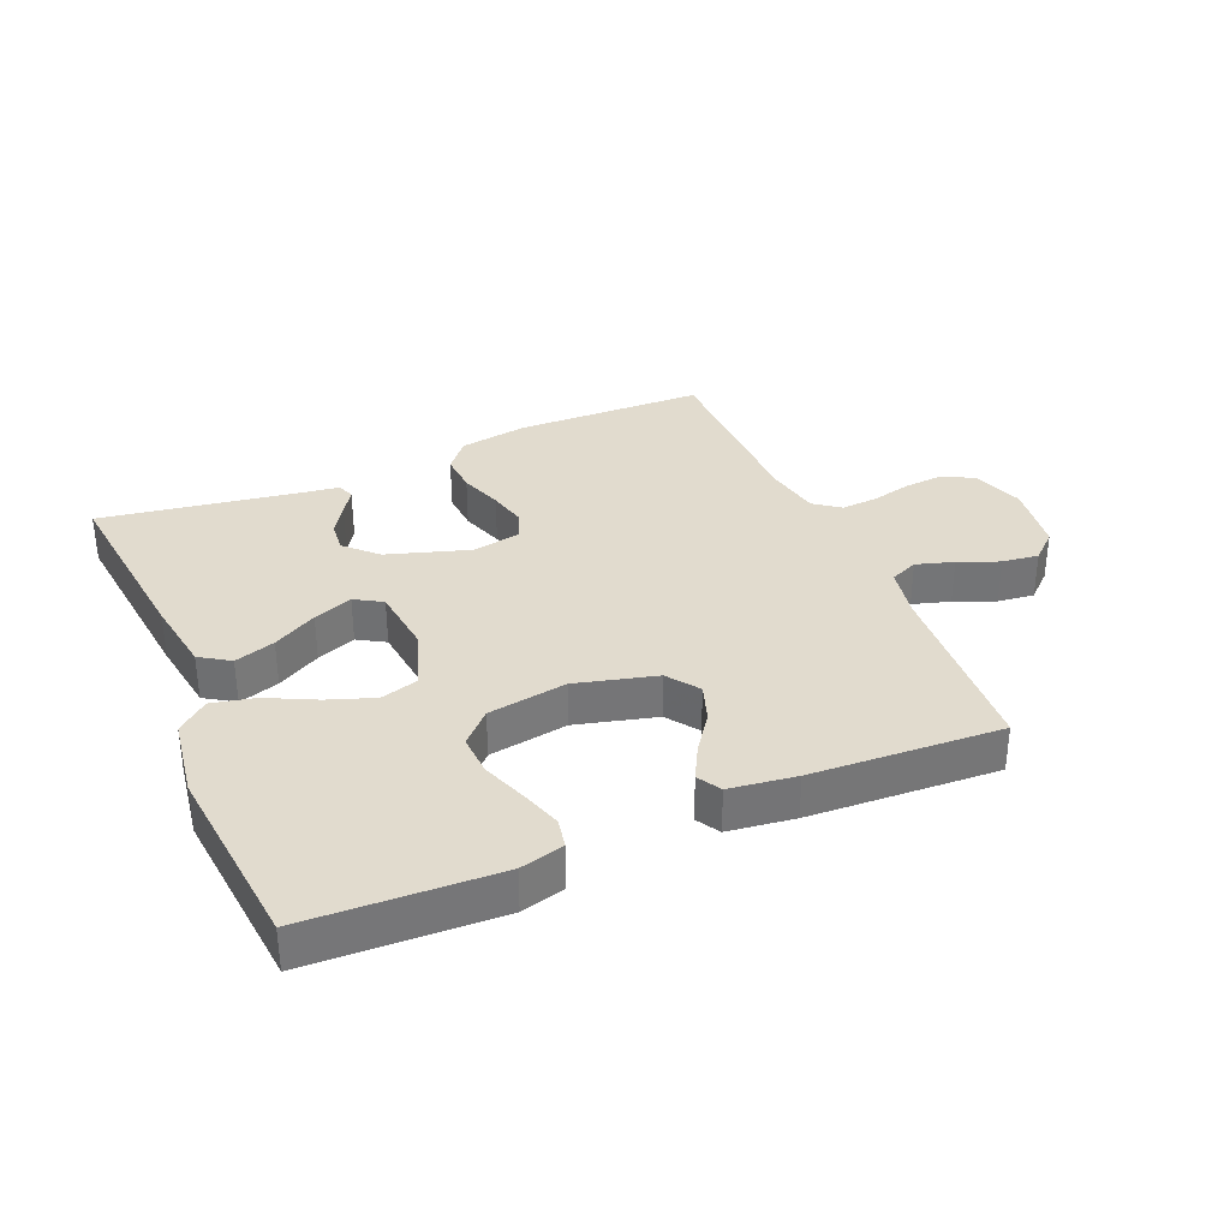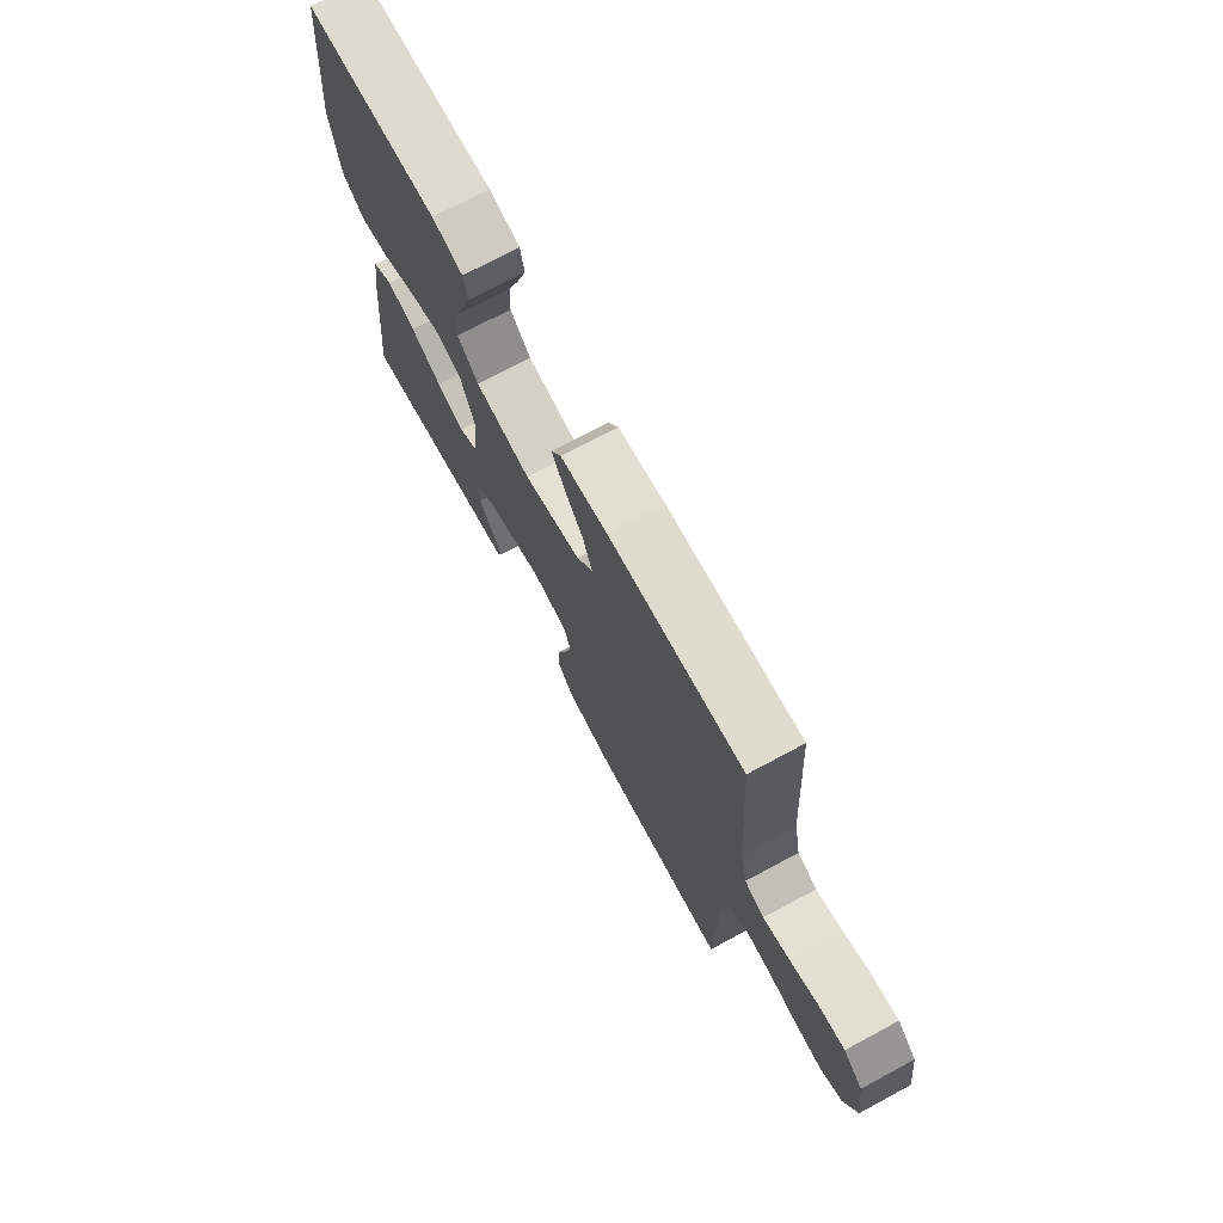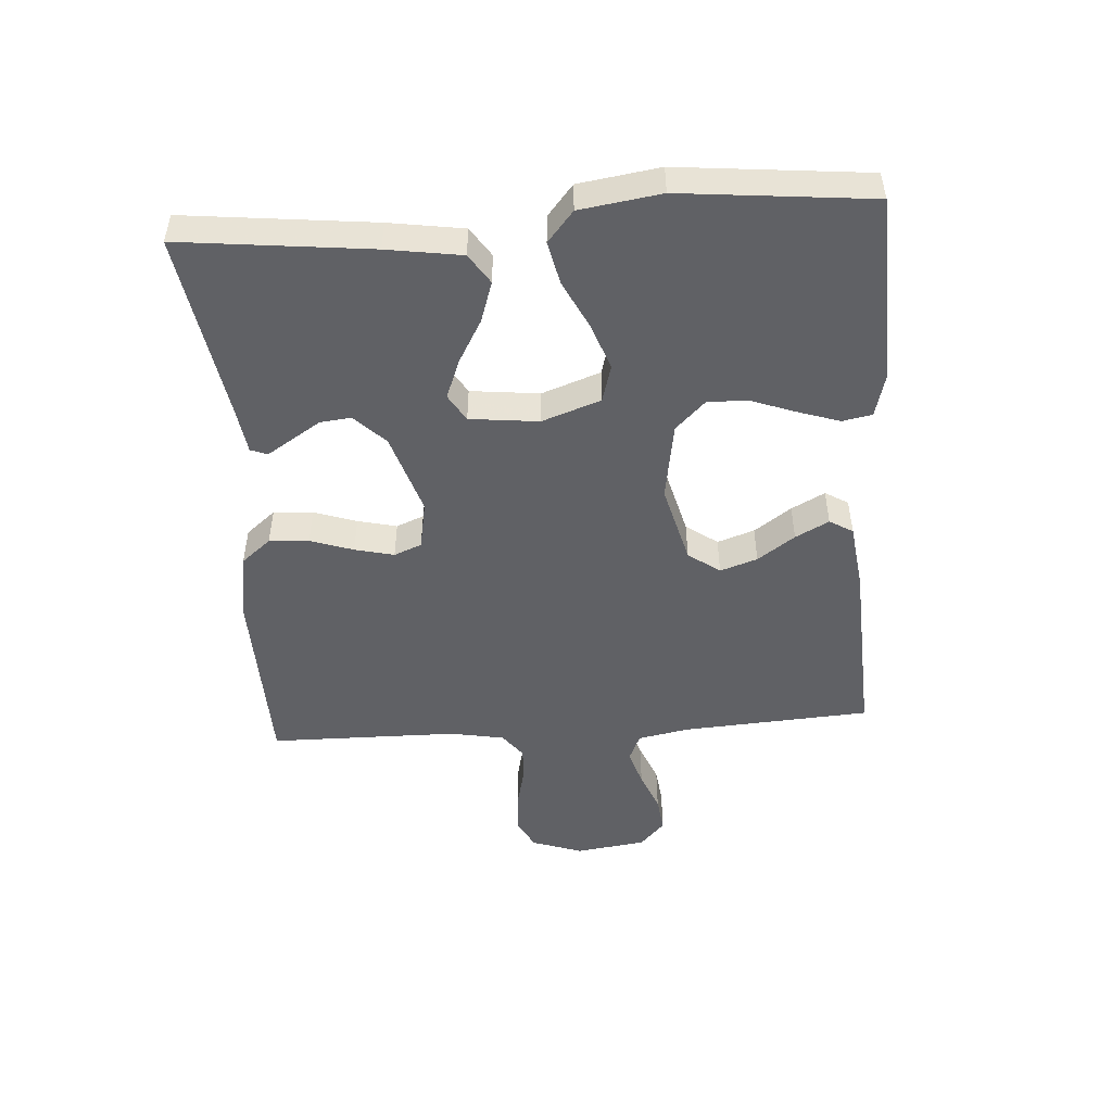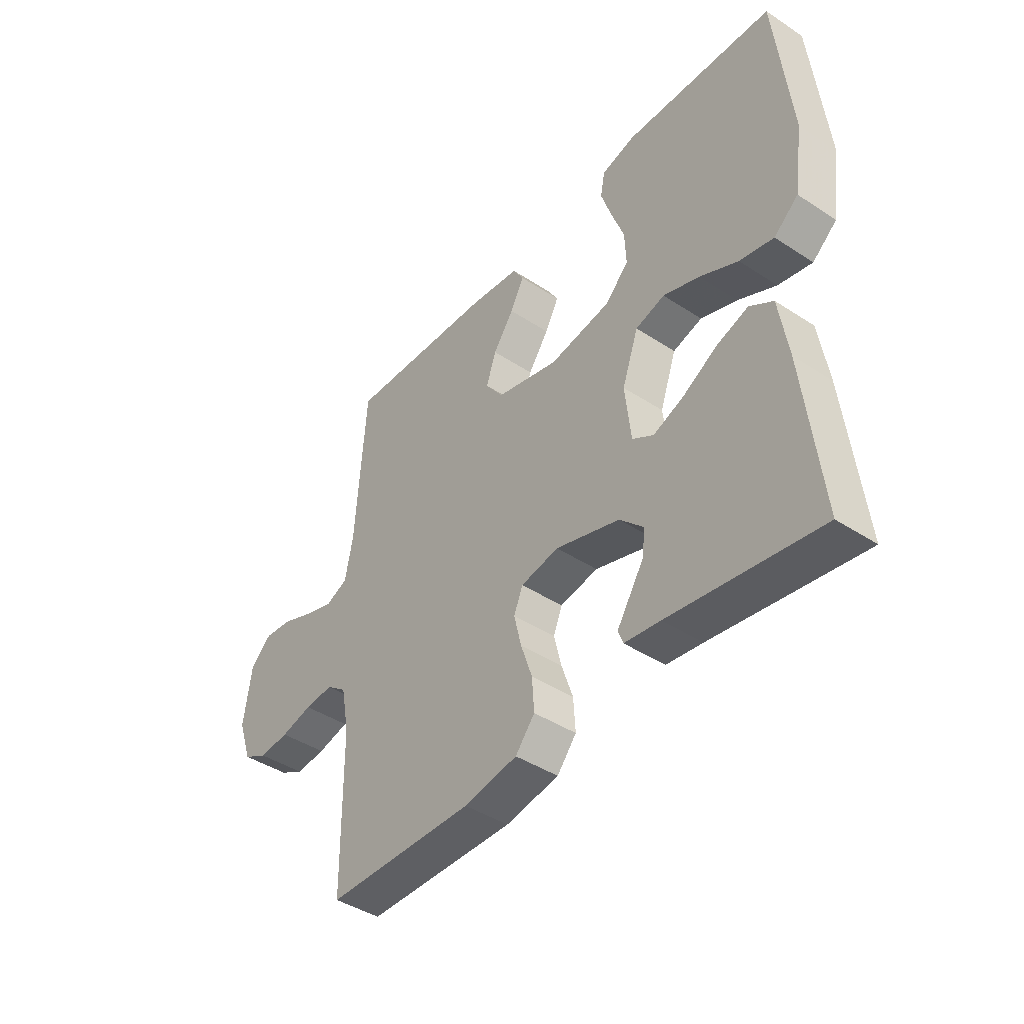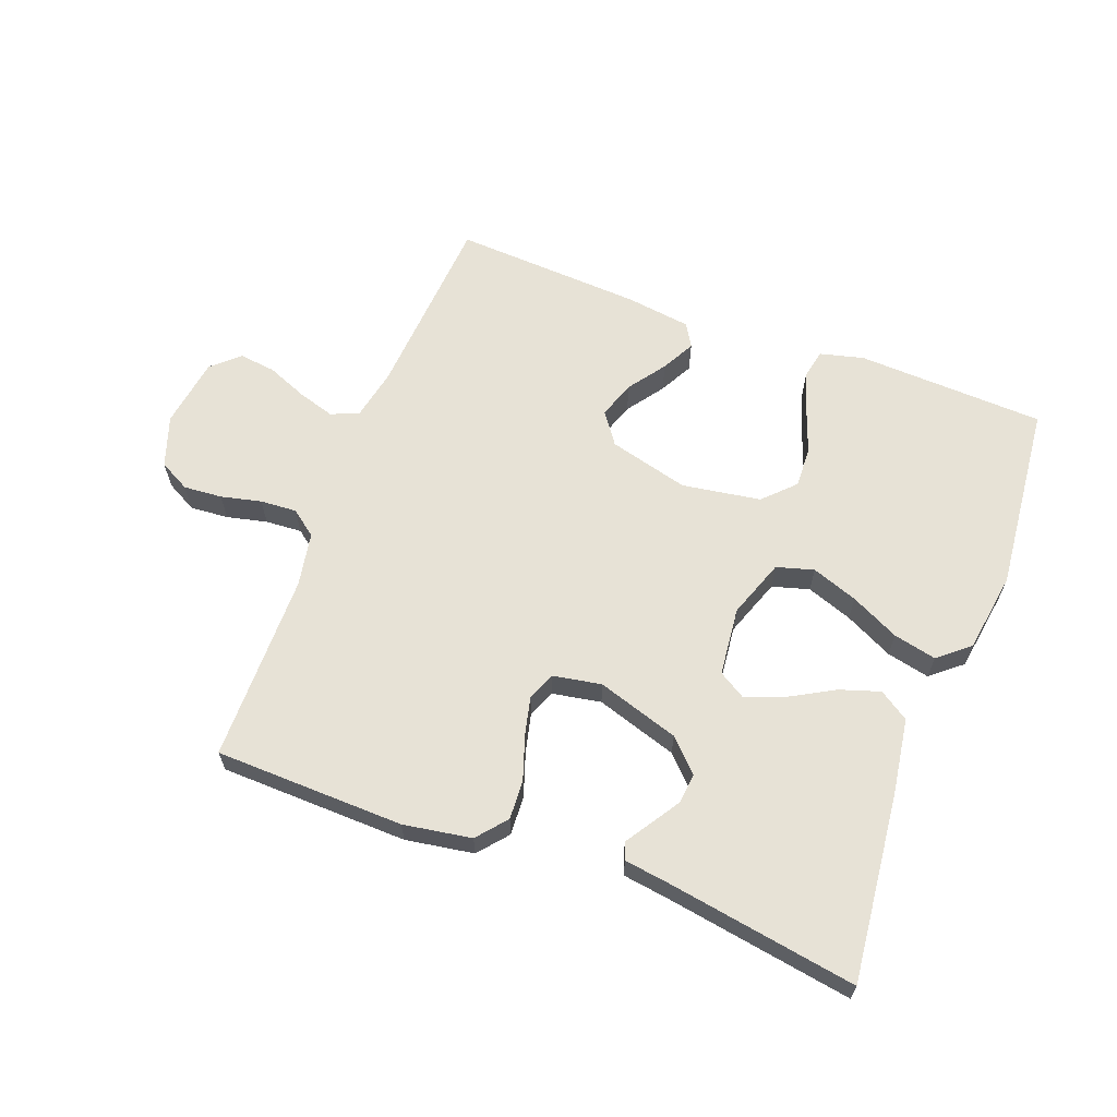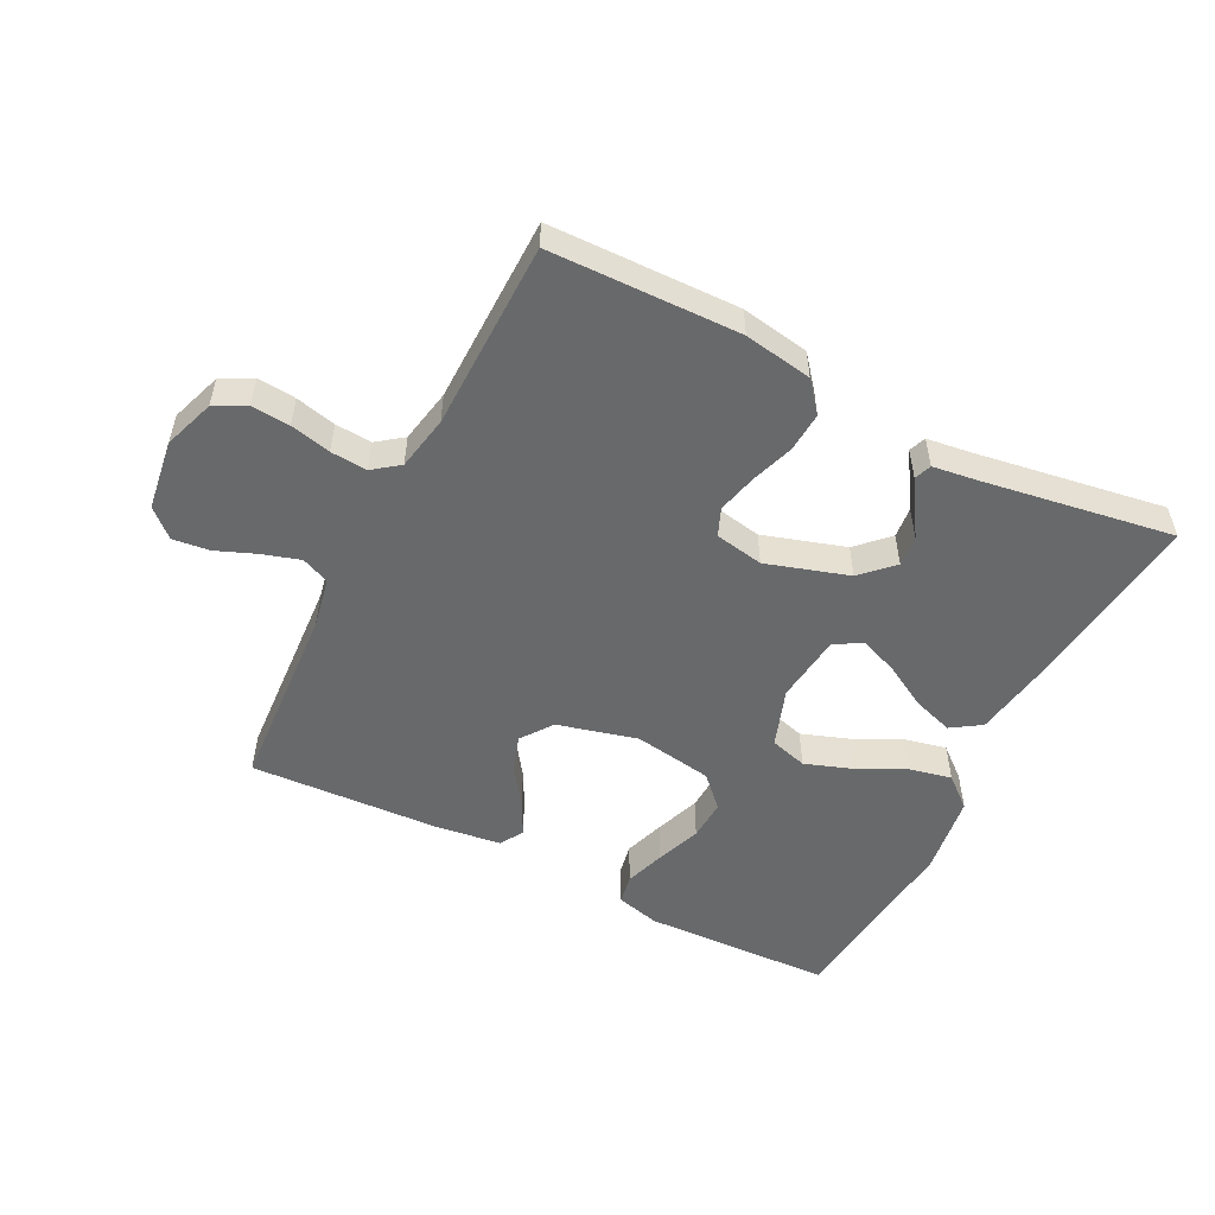
<metadata>
{"format":"obj","ext":"obj","renderer":"f3d","projection":"perspective","resolution":1024,"background":"white","views":[{"elev":33.9,"azim":-23.1,"up":"+Y"},{"elev":72.6,"azim":61.8,"up":"+Z"},{"elev":-49.0,"azim":-86.1,"up":"+Y"},{"elev":-42.8,"azim":-127.9,"up":"+Z"},{"elev":63.3,"azim":-159.2,"up":"+Y"},{"elev":-52.6,"azim":152.9,"up":"+Y"}]}
</metadata>
<code>
v -0.5 0.07 -0.5
v -0.467 0.07 -0.2
v -0.449 0.07 -0.082
v -0.402 0.07 -0.051
v -0.338 0.07 -0.072
v -0.269 0.07 -0.111
v -0.207 0.07 -0.135
v -0.164 0.07 -0.109
v -0.152 0.07 0
v -0.185 0.07 0.093
v -0.244 0.07 0.11
v -0.317 0.07 0.084
v -0.394 0.07 0.046
v -0.462 0.07 0.031
v -0.511 0.07 0.072
v -0.53 0.07 0.2
v -0.5 0.07 0.5
v -0.2 0.07 0.512
v -0.131 0.07 0.494
v -0.122 0.07 0.447
v -0.143 0.07 0.383
v -0.169 0.07 0.312
v -0.172 0.07 0.247
v -0.125 0.07 0.199
v 0 0.07 0.179
v 0.127 0.07 0.212
v 0.163 0.07 0.262
v 0.143 0.07 0.321
v 0.101 0.07 0.38
v 0.073 0.07 0.433
v 0.095 0.07 0.47
v 0.2 0.07 0.484
v 0.5 0.07 0.5
v 0.52 0.07 0.2
v 0.536 0.07 0.119
v 0.58 0.07 0.1
v 0.639 0.07 0.118
v 0.703 0.07 0.144
v 0.761 0.07 0.151
v 0.804 0.07 0.112
v 0.82 0.07 0
v 0.792 0.07 -0.081
v 0.743 0.07 -0.107
v 0.682 0.07 -0.102
v 0.618 0.07 -0.087
v 0.56 0.07 -0.083
v 0.519 0.07 -0.114
v 0.503 0.07 -0.2
v 0.5 0.07 -0.5
v 0.2 0.07 -0.507
v 0.092 0.07 -0.489
v 0.053 0.07 -0.442
v 0.057 0.07 -0.379
v 0.08 0.07 -0.311
v 0.095 0.07 -0.249
v 0.077 0.07 -0.205
v 0 0.07 -0.191
v -0.13 0.07 -0.232
v -0.178 0.07 -0.28
v -0.173 0.07 -0.329
v -0.143 0.07 -0.376
v -0.118 0.07 -0.415
v -0.128 0.07 -0.442
v -0.2 0.07 -0.452
v -0.5 0 -0.5
v -0.467 0 -0.2
v -0.449 0 -0.082
v -0.402 0 -0.051
v -0.338 0 -0.072
v -0.269 0 -0.111
v -0.207 0 -0.135
v -0.164 0 -0.109
v -0.152 0 0
v -0.185 0 0.093
v -0.244 0 0.11
v -0.317 0 0.084
v -0.394 0 0.046
v -0.462 0 0.031
v -0.511 0 0.072
v -0.53 0 0.2
v -0.5 0 0.5
v -0.2 0 0.512
v -0.131 0 0.494
v -0.122 0 0.447
v -0.143 0 0.383
v -0.169 0 0.312
v -0.172 0 0.247
v -0.125 0 0.199
v 0 0 0.179
v 0.127 0 0.212
v 0.163 0 0.262
v 0.143 0 0.321
v 0.101 0 0.38
v 0.073 0 0.433
v 0.095 0 0.47
v 0.2 0 0.484
v 0.5 0 0.5
v 0.52 0 0.2
v 0.536 0 0.119
v 0.58 0 0.1
v 0.639 0 0.118
v 0.703 0 0.144
v 0.761 0 0.151
v 0.804 0 0.112
v 0.82 0 0
v 0.792 0 -0.081
v 0.743 0 -0.107
v 0.682 0 -0.102
v 0.618 0 -0.087
v 0.56 0 -0.083
v 0.519 0 -0.114
v 0.503 0 -0.2
v 0.5 0 -0.5
v 0.2 0 -0.507
v 0.092 0 -0.489
v 0.053 0 -0.442
v 0.057 0 -0.379
v 0.08 0 -0.311
v 0.095 0 -0.249
v 0.077 0 -0.205
v 0 0 -0.191
v -0.13 0 -0.232
v -0.178 0 -0.28
v -0.173 0 -0.329
v -0.143 0 -0.376
v -0.118 0 -0.415
v -0.128 0 -0.442
v -0.2 0 -0.452
f 61 62 63 64
f 3 4 5
f 2 3 5
f 1 2 5
f 64 1 5
f 61 64 5
f 60 61 5
f 59 60 5 6
f 58 59 6 7
f 57 58 7 8
f 56 57 8 9
f 52 53 54
f 51 52 54
f 50 51 54
f 49 50 54
f 48 49 54
f 47 48 54 55
f 46 47 55 56
f 43 44 45
f 42 43 45
f 41 42 45
f 40 41 45
f 39 40 45
f 38 39 45
f 37 38 45
f 36 37 45 46
f 56 9 10
f 46 56 10
f 36 46 10
f 35 36 10
f 32 33 34
f 31 32 34
f 30 31 34
f 29 30 34
f 28 29 34
f 27 28 34 35
f 20 21 22
f 19 20 22
f 18 19 22
f 17 18 22
f 16 17 22
f 15 16 22
f 14 15 22
f 13 14 22
f 12 13 22
f 11 12 22 23
f 10 11 23 24
f 26 27 35
f 25 26 35 10
f 10 24 25
f 128 127 126 125
f 69 68 67
f 69 67 66
f 69 66 65
f 69 65 128
f 69 128 125
f 69 125 124
f 70 69 124 123
f 71 70 123 122
f 72 71 122 121
f 73 72 121 120
f 118 117 116
f 118 116 115
f 118 115 114
f 118 114 113
f 118 113 112
f 119 118 112 111
f 120 119 111 110
f 109 108 107
f 109 107 106
f 109 106 105
f 109 105 104
f 109 104 103
f 109 103 102
f 109 102 101
f 110 109 101 100
f 74 73 120
f 74 120 110
f 74 110 100
f 74 100 99
f 98 97 96
f 98 96 95
f 98 95 94
f 98 94 93
f 98 93 92
f 99 98 92 91
f 86 85 84
f 86 84 83
f 86 83 82
f 86 82 81
f 86 81 80
f 86 80 79
f 86 79 78
f 86 78 77
f 86 77 76
f 87 86 76 75
f 88 87 75 74
f 99 91 90
f 74 99 90 89
f 89 88 74
f 1 65 66 2
f 2 66 67 3
f 3 67 68 4
f 4 68 69 5
f 5 69 70 6
f 6 70 71 7
f 7 71 72 8
f 8 72 73 9
f 9 73 74 10
f 10 74 75 11
f 11 75 76 12
f 12 76 77 13
f 13 77 78 14
f 14 78 79 15
f 15 79 80 16
f 16 80 81 17
f 17 81 82 18
f 18 82 83 19
f 19 83 84 20
f 20 84 85 21
f 21 85 86 22
f 22 86 87 23
f 23 87 88 24
f 24 88 89 25
f 25 89 90 26
f 26 90 91 27
f 27 91 92 28
f 28 92 93 29
f 29 93 94 30
f 30 94 95 31
f 31 95 96 32
f 32 96 97 33
f 33 97 98 34
f 34 98 99 35
f 35 99 100 36
f 36 100 101 37
f 37 101 102 38
f 38 102 103 39
f 39 103 104 40
f 40 104 105 41
f 41 105 106 42
f 42 106 107 43
f 43 107 108 44
f 44 108 109 45
f 45 109 110 46
f 46 110 111 47
f 47 111 112 48
f 48 112 113 49
f 49 113 114 50
f 50 114 115 51
f 51 115 116 52
f 52 116 117 53
f 53 117 118 54
f 54 118 119 55
f 55 119 120 56
f 56 120 121 57
f 57 121 122 58
f 58 122 123 59
f 59 123 124 60
f 60 124 125 61
f 61 125 126 62
f 62 126 127 63
f 63 127 128 64
f 64 128 65 1

</code>
